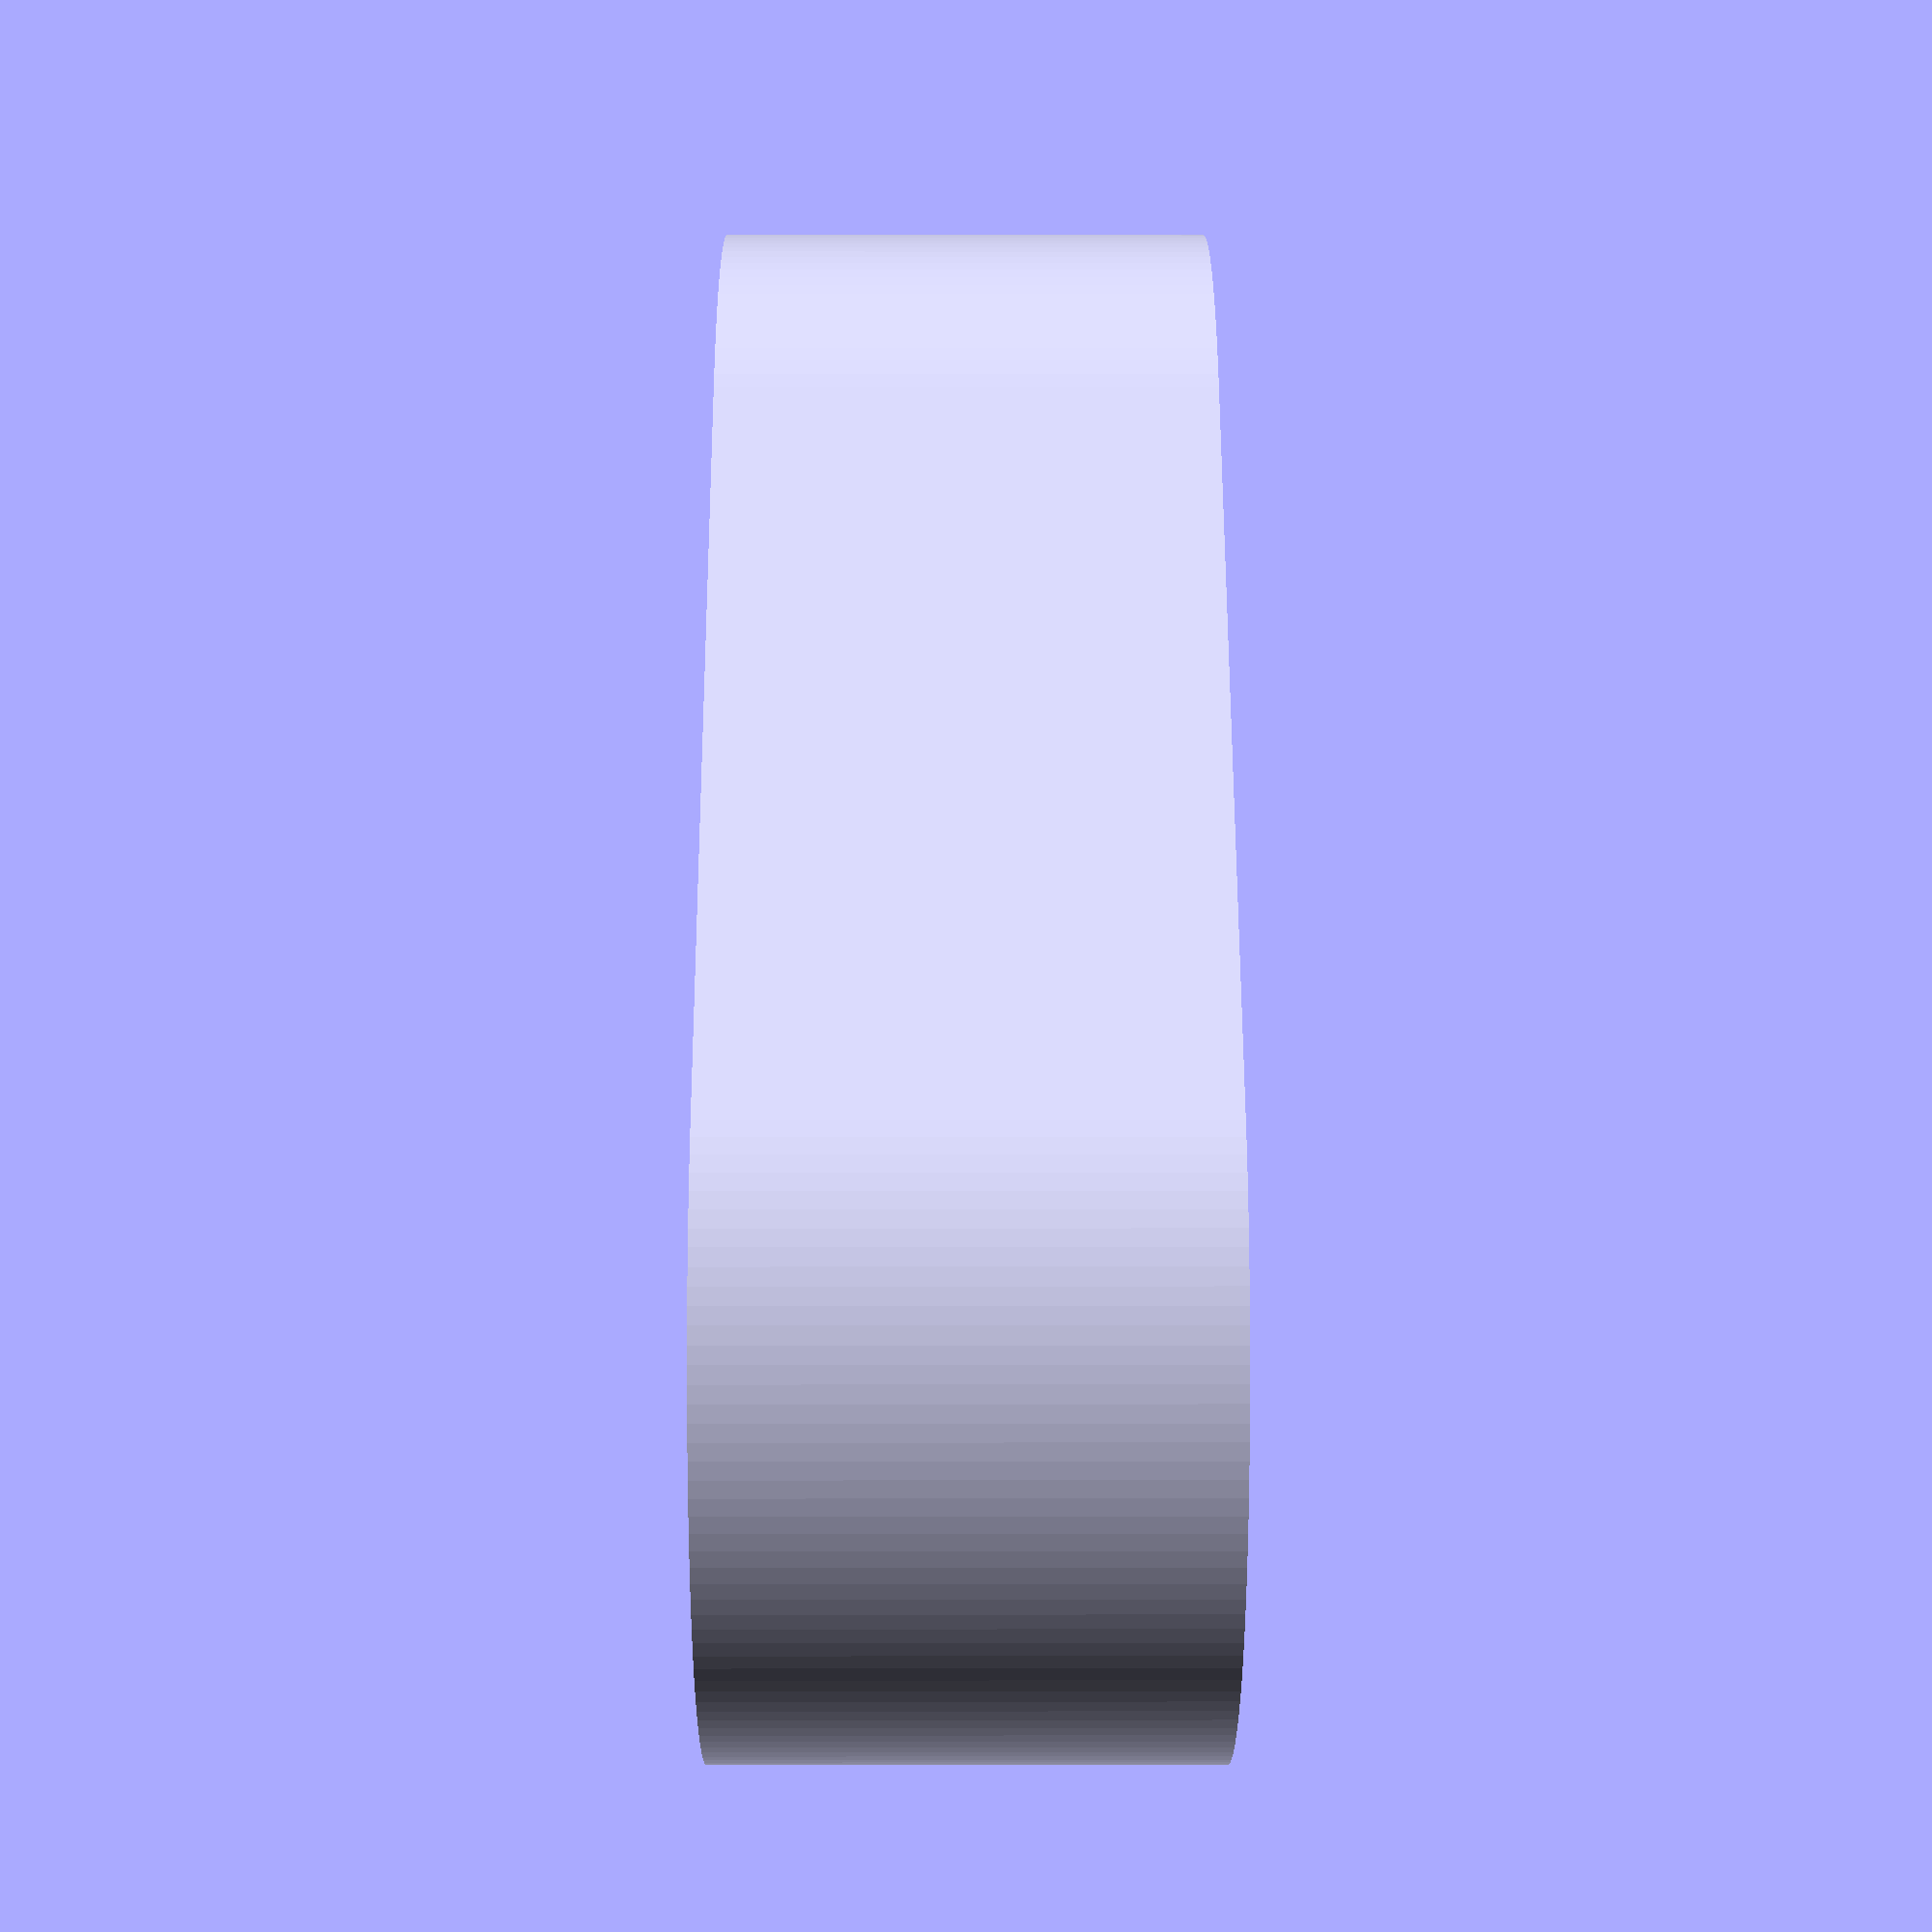
<openscad>

difference(){
union(){
translate([0,0,3]){

cube([10,10,6],center=true);}


translate([0,5,3]){
cylinder(h=6, r=5,$fn=150, center=true);}
    
   translate([0,-5,3]){
cylinder(h=6, r=5,$fn=150, center=true);} 
    
}
translate([0,-7.7,3]){
cylinder(h=6.3, r=1.5,$fn=150, center=true);}

translate([0,7.7,3]){

cylinder(h=6.3, r=1.5,$fn=150, center=true);}

translate([0,3.5,3]){

cube([6.5,3.6,6.1],center=true);}

translate([0,-3.5,3]){

cube([6.5,3.6,6.1],center=true);}
}
</openscad>
<views>
elev=176.8 azim=325.4 roll=90.2 proj=p view=solid
</views>
